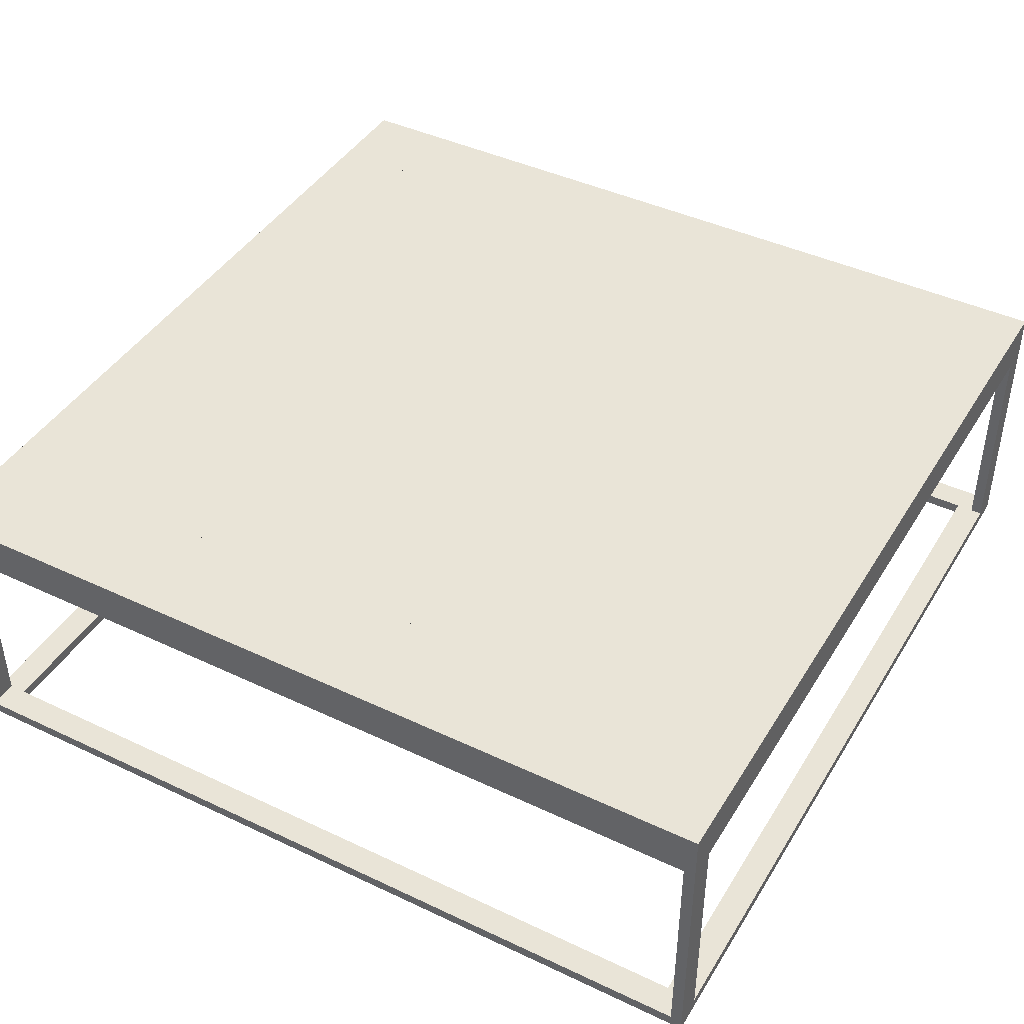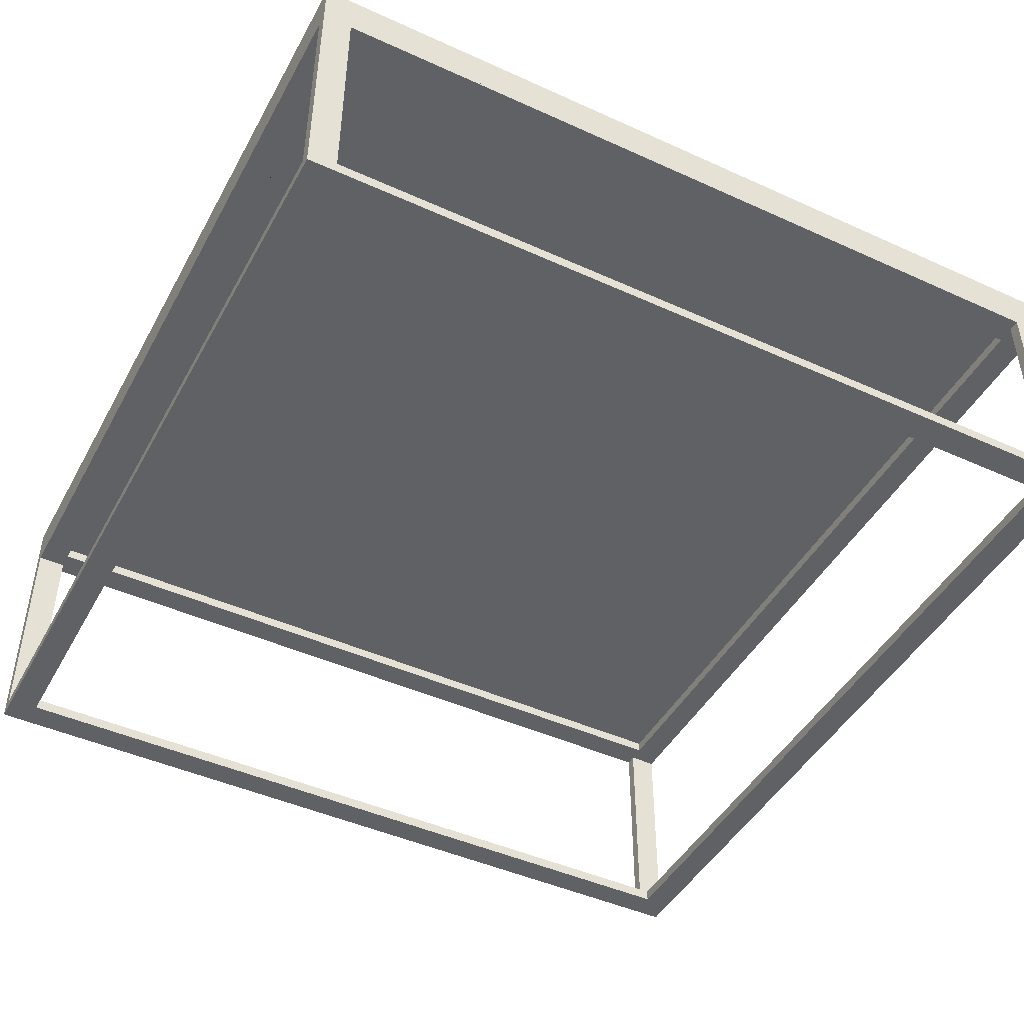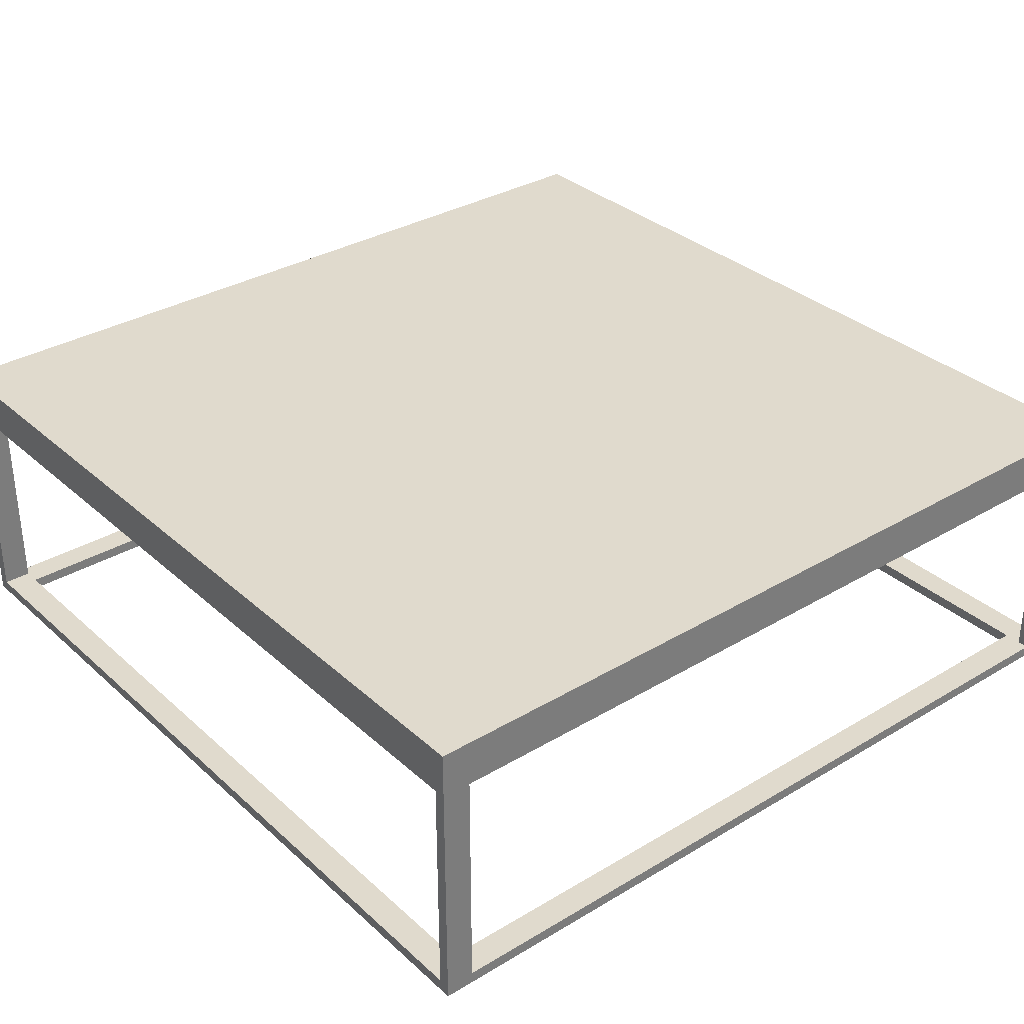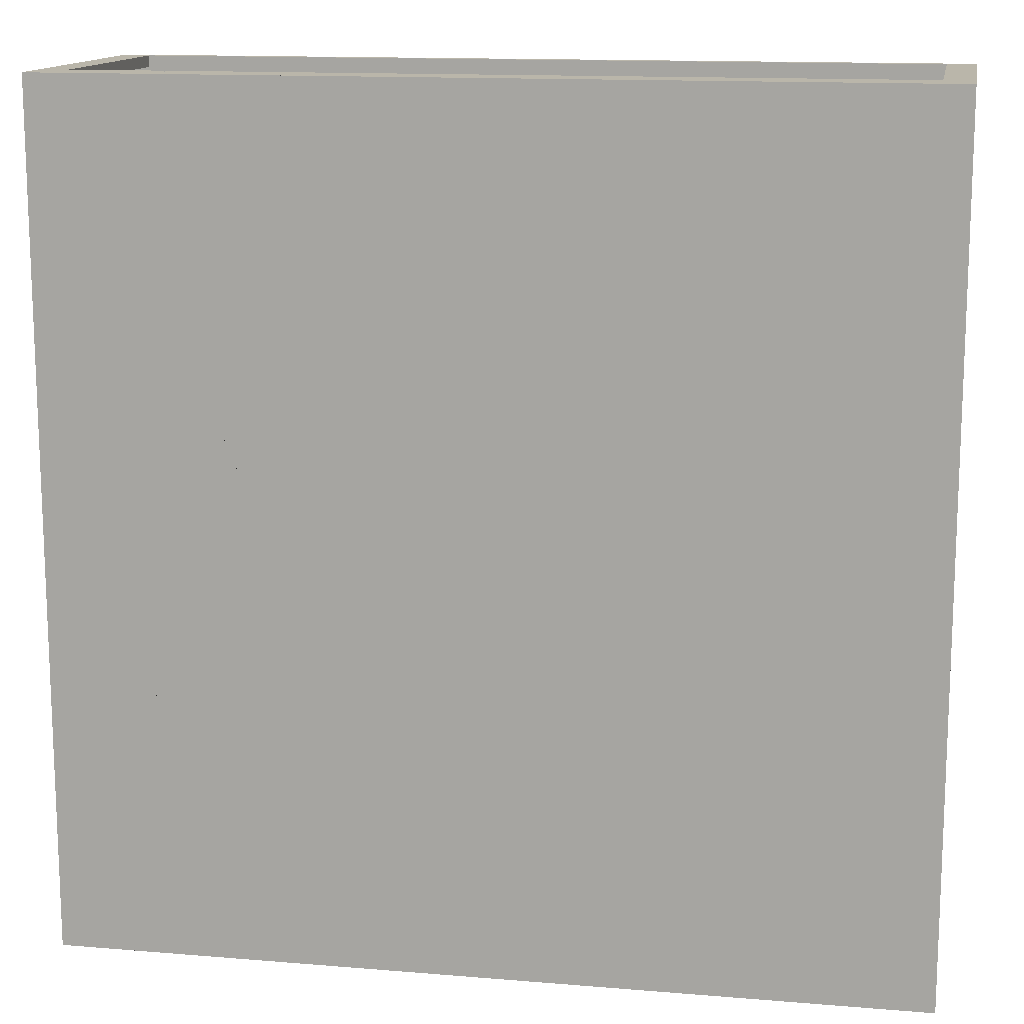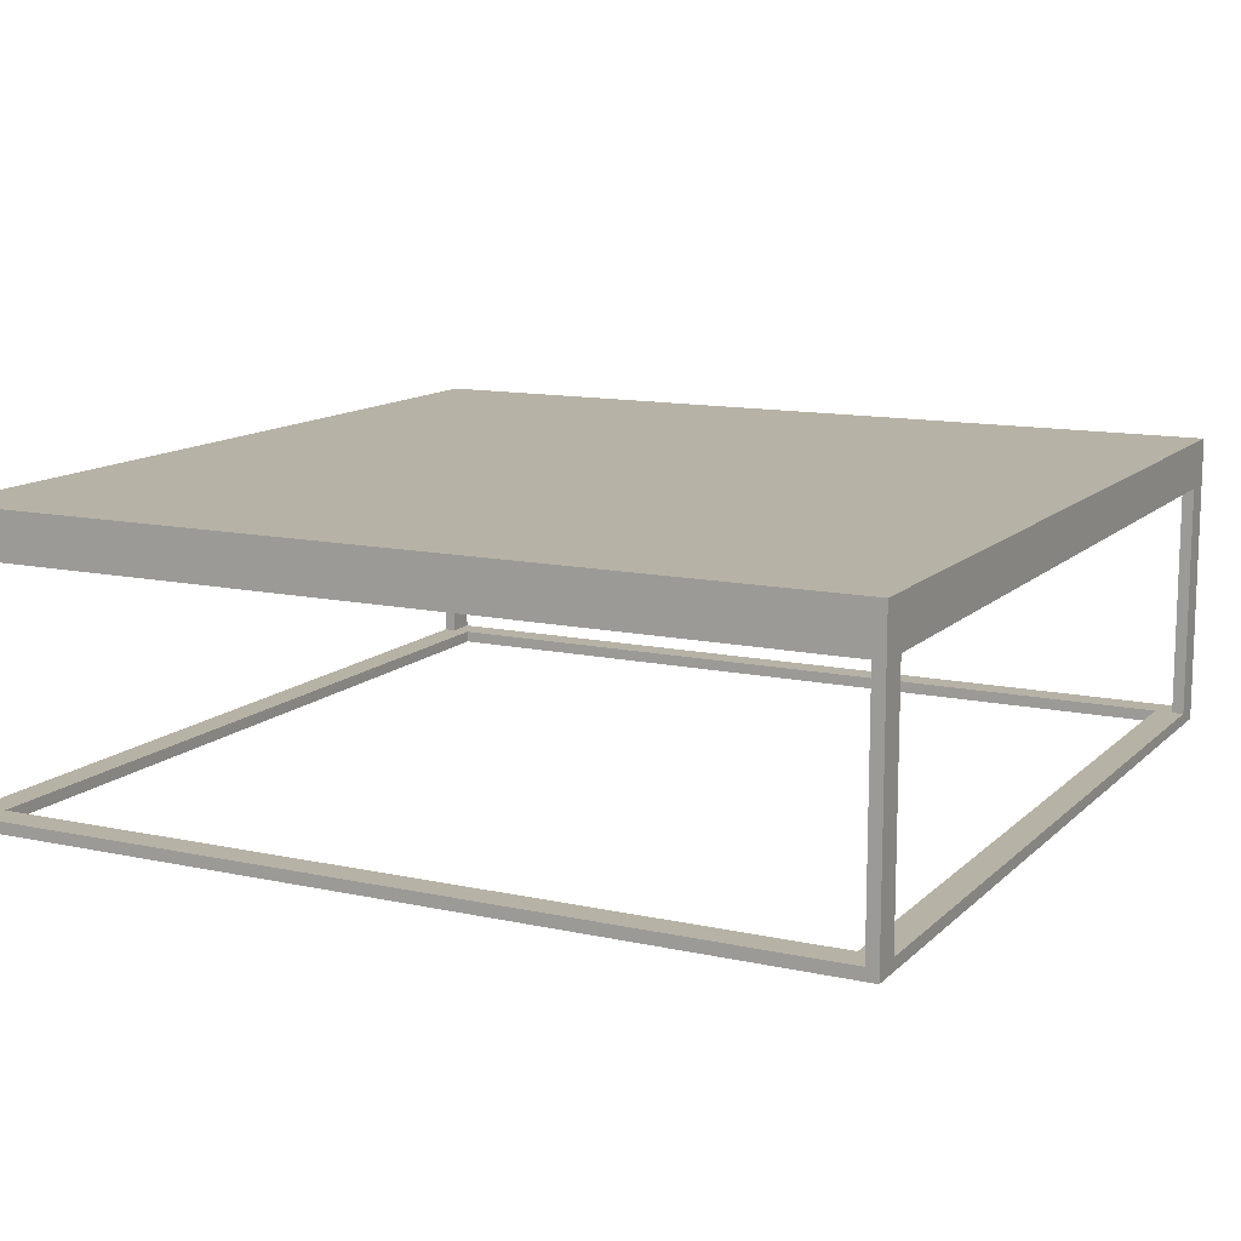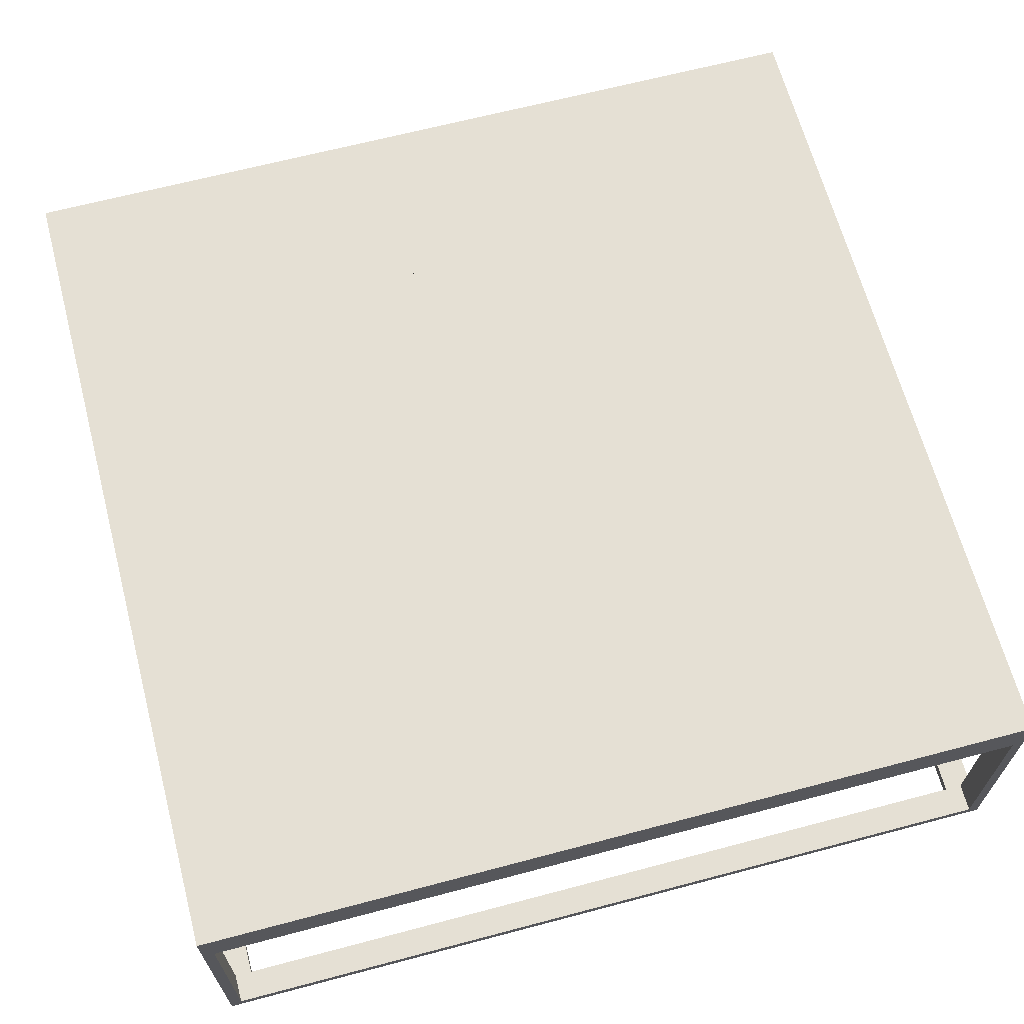
<metadata>
{"format":"obj","ext":"obj","renderer":"f3d","projection":"perspective","resolution":1024,"background":"white","views":[{"elev":42.9,"azim":119.3,"up":"+Y"},{"elev":-45.7,"azim":152.5,"up":"+Y"},{"elev":33.0,"azim":140.6,"up":"+Y"},{"elev":13.8,"azim":-169.5,"up":"+Z"},{"elev":12.4,"azim":117.0,"up":"+Y"},{"elev":65.6,"azim":-104.9,"up":"+Y"}]}
</metadata>
<code>
v -0.4055 -0.156 -0.3962
v -0.3826 -0.156 -0.3732
v -0.4055 -0.156 0.2921
v 0.2827 -0.156 -0.3962
v -0.3826 -0.156 0.2692
v -0.4055 -0.1468 0.2829
v -0.3826 -0.1468 -0.3962
v 0.2598 -0.156 -0.3732
v 0.2827 -0.156 0.2921
v -0.3826 -0.1468 0.2692
v -0.4055 0.03671 0.2829
v -0.4055 -0.1468 -0.387
v -0.4055 0.04588 -0.3962
v 0.2598 -0.1468 -0.3962
v 0.2598 -0.156 0.2692
v 0.2598 -0.1468 -0.3732
v 0.2598 -0.1468 0.2921
v -0.3826 -0.1468 -0.3732
v -0.4055 0.04588 0.2921
v -0.3826 -0.1468 0.2829
v -0.3826 0.03671 -0.3962
v 0.2827 0.04588 -0.3962
v 0.2827 0.04588 0.2921
v -0.3826 -0.1468 0.2921
v -0.3826 -0.1468 -0.387
v 0.2598 -0.1468 0.2692
v -0.3826 0.03671 0.2829
v -0.4055 0.03671 -0.387
v -0.3826 0.03671 -0.387
v 0.2598 0.03671 -0.3962
v 0.2827 0.03671 -0.387
v 0.2598 -0.1468 -0.387
v 0.2827 -0.1468 0.2829
v 0.2827 0.03671 0.2829
v 0.2598 0.03671 0.2921
v -0.3826 0.03671 0.2921
v 0.2827 -0.1468 -0.387
v 0.2598 0.03671 0.2829
v 0.2598 -0.1468 0.2829
v -0.3826 0.03671 -0.3732
v 0.2598 0.03671 -0.387
v -0.3826 0.03671 0.2692
v 0.2598 0.03671 -0.3732
v 0.2598 0.03671 0.2692
v -0.3826 0.04588 0.2692
v 0.2598 0.04588 -0.3732
v -0.3826 0.04588 -0.3732
v 0.2598 0.04588 0.2692
v -0.4055 0.07341 0.2061
v -0.4055 0.07341 -0.3962
v -0.4055 0.07341 0.2921
v -0.4055 0.07341 0.12
v 0.2827 0.07341 -0.3962
v -0.4055 0.07341 0.0925
v 0.2827 0.07341 0.2061
v 0.2827 0.07341 0.2921
v 0.1275 0.07341 0.2921
v 0.1275 0.07341 0.2061
v -0.4055 0.07341 0.1017
v 0.1275 0.07341 -0.3962
v 0.2827 0.07341 0.0925
v 0.1275 0.07341 0.0925
v 0.2827 0.07341 0.12
v 0.1967 0.07341 0.2921
v 0.1362 0.07341 0.2921
v 0.1275 0.07341 0.12
v 0.1362 0.07341 -0.3962
v 0.2827 0.07341 0.1017
v 0.1967 0.07341 -0.3962
v 0.1275 0.07341 0.1017
v 0.1967 0.07341 0.2061
v 0.1967 0.07341 0.12
v 0.1537 0.07341 0.2921
v 0.1537 0.07341 -0.3962
v 0.1967 0.07341 0.0925
v 0.1967 0.07341 0.1017
v 0.1537 0.07341 0.2061
v 0.1362 0.07341 0.2061
v 0.1537 0.07341 0.0925
v 0.1537 0.07341 0.12
v 0.1362 0.07341 0.12
v 0.1362 0.07341 0.0925
v 0.1537 0.07341 0.1017
v 0.1362 0.07341 0.1017
g mesh1_mesh1-geometry
f 1 2 3
f 2 1 4
f 5 3 2
f 3 6 1
f 1 7 4
f 2 4 8
f 3 5 9
f 2 10 5
f 6 3 11
f 1 6 12
f 7 1 13
f 14 4 7
f 8 4 15
f 16 2 8
f 9 5 15
f 9 17 3
f 10 2 18
f 10 15 5
f 19 11 3
f 11 20 6
f 20 12 6
f 1 12 13
f 7 13 21
f 4 14 22
f 7 16 14
f 9 15 4
f 15 16 8
f 2 16 18
f 17 9 23
f 24 3 17
f 25 10 18
f 15 10 26
f 11 19 13
f 3 24 19
f 20 11 27
f 12 20 25
f 28 13 12
f 22 21 13
f 29 7 21
f 22 14 30
f 31 4 22
f 25 16 7
f 14 16 32
f 4 33 9
f 16 15 26
f 25 18 16
f 34 23 9
f 17 23 35
f 17 20 24
f 25 20 10
f 10 17 26
f 11 13 28
f 19 24 36
f 28 27 11
f 36 20 27
f 29 12 25
f 12 29 28
f 22 30 21
f 7 29 25
f 30 29 21
f 32 30 14
f 37 4 31
f 22 34 31
f 16 33 32
f 33 4 37
f 34 9 33
f 26 33 16
f 23 34 22
f 19 35 23
f 38 17 35
f 20 17 10
f 20 36 24
f 26 17 39
f 19 36 35
f 27 28 29
f 27 40 36
f 29 30 40
f 30 32 41
f 31 32 37
f 38 31 34
f 32 33 37
f 33 38 34
f 26 39 33
f 17 38 39
f 35 41 38
f 36 42 35
f 29 40 27
f 42 36 40
f 40 30 43
f 32 31 41
f 35 30 41
f 31 38 41
f 38 33 39
f 35 42 44
f 40 45 42
f 43 30 44
f 46 40 43
f 35 44 30
f 45 44 42
f 45 40 47
f 44 46 43
f 40 46 47
f 44 45 48
f 46 44 48
g mesh1_mesh1-geometry
f 3 2 1
f 4 1 2
f 2 3 5
f 1 6 3
f 4 7 1
f 8 4 2
f 9 5 3
f 5 10 2
f 11 3 6
f 12 6 1
f 13 1 7
f 7 4 14
f 15 4 8
f 8 2 16
f 15 5 9
f 3 17 9
f 18 2 10
f 5 15 10
f 3 11 19
f 6 20 11
f 6 12 20
f 13 12 1
f 21 13 7
f 22 14 4
f 14 16 7
f 4 15 9
f 8 16 15
f 18 16 2
f 23 9 17
f 17 3 24
f 18 10 25
f 26 10 15
f 13 19 11
f 19 24 3
f 27 11 20
f 25 20 12
f 12 13 28
f 13 21 22
f 21 7 29
f 30 14 22
f 22 4 31
f 7 16 25
f 32 16 14
f 9 33 4
f 26 15 16
f 16 18 25
f 9 23 34
f 35 23 17
f 24 20 17
f 10 20 25
f 26 17 10
f 13 19 22
f 13 49 19
f 28 13 11
f 36 24 19
f 11 27 28
f 27 20 36
f 25 12 29
f 28 29 12
f 21 30 22
f 13 22 50
f 25 29 7
f 21 29 30
f 14 30 32
f 31 4 37
f 31 34 22
f 32 33 16
f 37 4 33
f 33 9 34
f 16 33 26
f 22 34 23
f 23 35 19
f 35 17 38
f 10 17 20
f 24 36 20
f 39 17 26
f 23 22 19
f 51 19 49
f 52 49 13
f 35 36 19
f 29 28 27
f 36 40 27
f 53 50 22
f 50 54 13
f 40 30 29
f 41 32 30
f 37 32 31
f 34 31 38
f 37 33 32
f 34 38 33
f 33 39 26
f 22 23 55
f 23 19 56
f 39 38 17
f 38 41 35
f 51 56 19
f 51 49 57
f 49 52 58
f 59 52 13
f 35 42 36
f 27 40 29
f 40 36 42
f 60 50 53
f 53 22 61
f 54 59 13
f 54 50 62
f 43 30 40
f 41 31 32
f 41 30 35
f 41 38 31
f 39 33 38
f 56 55 23
f 63 22 55
f 64 56 51
f 58 57 49
f 57 65 51
f 66 58 52
f 52 59 66
f 44 42 35
f 42 45 40
f 60 62 50
f 67 60 53
f 61 22 68
f 53 61 69
f 59 54 70
f 62 70 54
f 44 30 43
f 43 40 46
f 30 44 35
f 55 56 71
f 68 22 63
f 63 55 72
f 64 71 56
f 73 64 51
f 57 58 65
f 65 73 51
f 66 65 58
f 70 66 59
f 42 44 45
f 47 40 45
f 60 66 62
f 67 65 60
f 74 67 53
f 61 68 75
f 75 69 61
f 69 74 53
f 66 70 62
f 43 46 44
f 47 46 40
f 71 72 55
f 68 63 76
f 72 76 63
f 71 64 69
f 73 77 64
f 65 78 73
f 60 65 66
f 48 45 44
f 78 65 67
f 74 79 67
f 76 75 68
f 75 76 69
f 69 64 74
f 48 44 46
f 72 71 69
f 76 72 69
f 80 64 77
f 77 73 78
f 81 78 67
f 82 67 79
f 74 64 79
f 83 64 80
f 80 77 81
f 78 81 77
f 84 81 67
f 82 84 67
f 79 83 82
f 79 64 83
f 83 80 84
f 81 84 80
f 84 82 83
g mesh1_mesh1-geometry
f 22 19 13
f 19 49 13
f 50 22 13
f 19 22 23
f 49 19 51
f 13 49 52
f 22 50 53
f 13 54 50
f 55 23 22
f 56 19 23
f 19 56 51
f 57 49 51
f 13 52 59
f 53 50 60
f 61 22 53
f 13 59 54
f 62 50 54
f 23 55 56
f 55 22 63
f 51 56 64
f 49 57 58
f 51 65 57
f 66 59 52
f 50 62 60
f 53 60 67
f 68 22 61
f 69 61 53
f 71 56 55
f 63 22 68
f 56 71 64
f 51 64 73
f 51 73 65
f 59 66 70
f 53 67 74
f 61 69 75
f 53 74 69
f 76 63 68
f 63 76 72
f 73 78 65
f 67 79 74
f 78 73 77
f 79 67 82
f 84 80 83
f 80 84 81
g mesh1_mesh1-geometry
f 58 52 49
f 52 58 66
f 70 54 59
f 54 70 62
f 72 55 63
f 65 58 57
f 58 65 66
f 62 66 60
f 60 65 67
f 75 68 61
f 62 70 66
f 55 72 71
f 69 64 71
f 64 77 73
f 66 65 60
f 67 65 78
f 68 75 76
f 69 76 75
f 74 64 69
f 69 71 72
f 69 72 76
f 77 64 80
f 67 78 81
f 79 64 74
f 80 64 83
f 81 77 80
f 77 81 78
f 67 81 84
f 67 84 82
f 82 83 79
f 83 64 79
f 83 82 84

</code>
